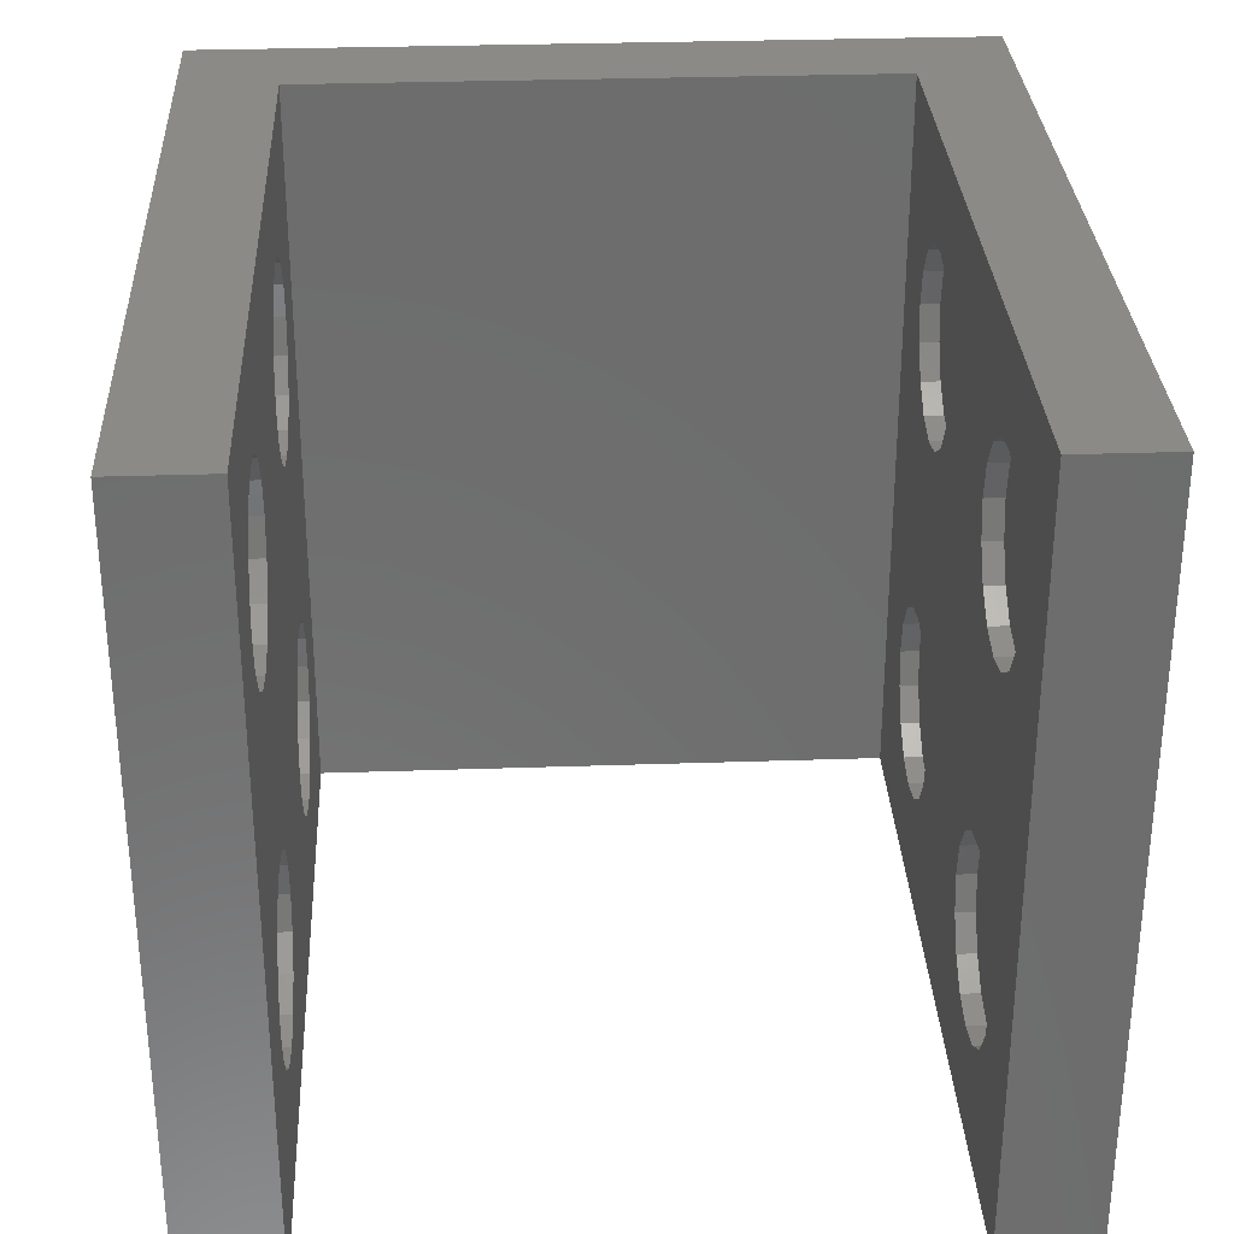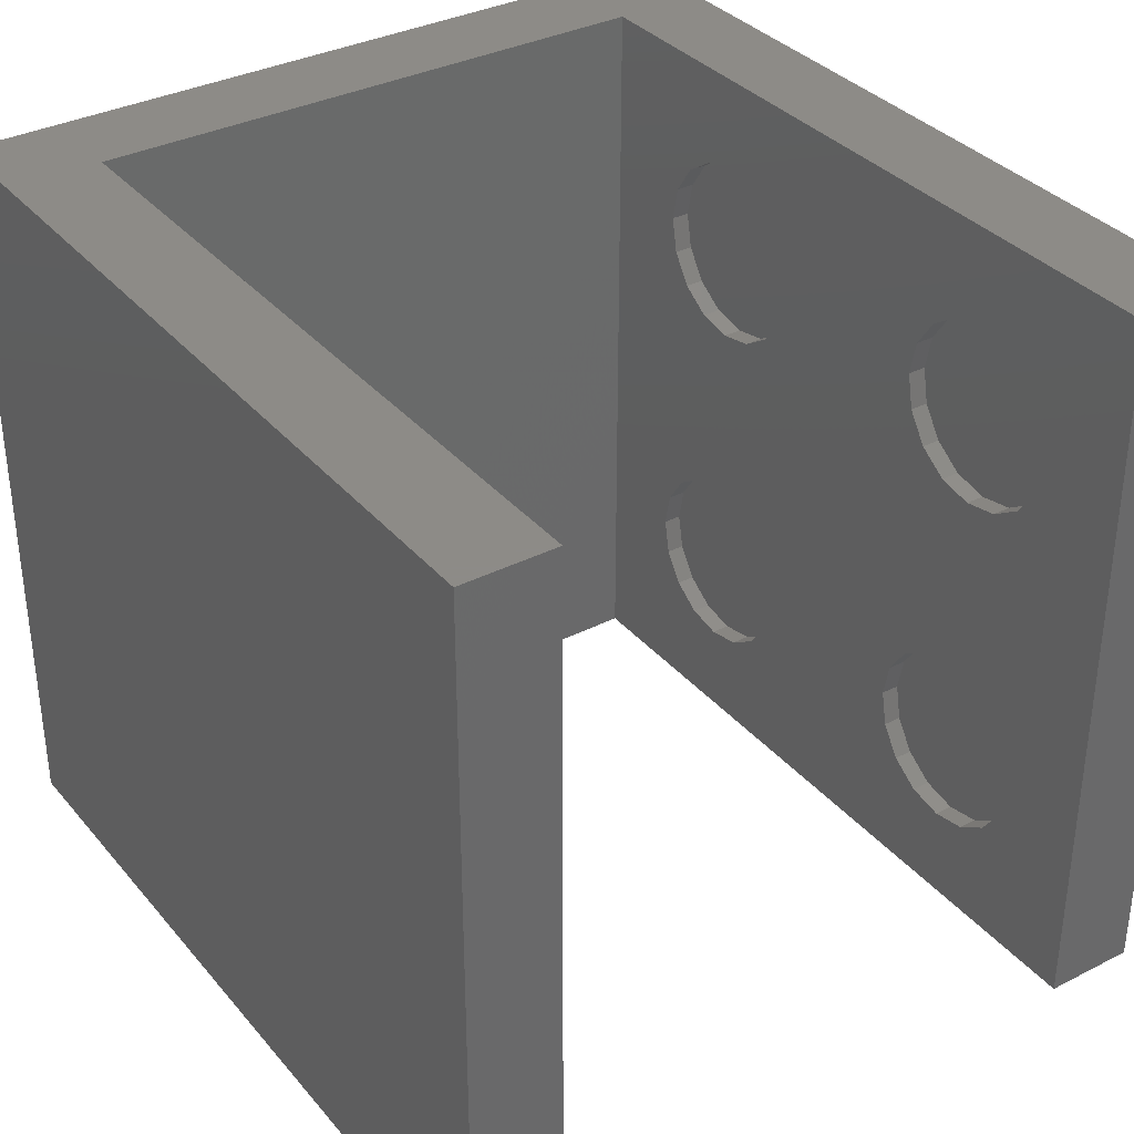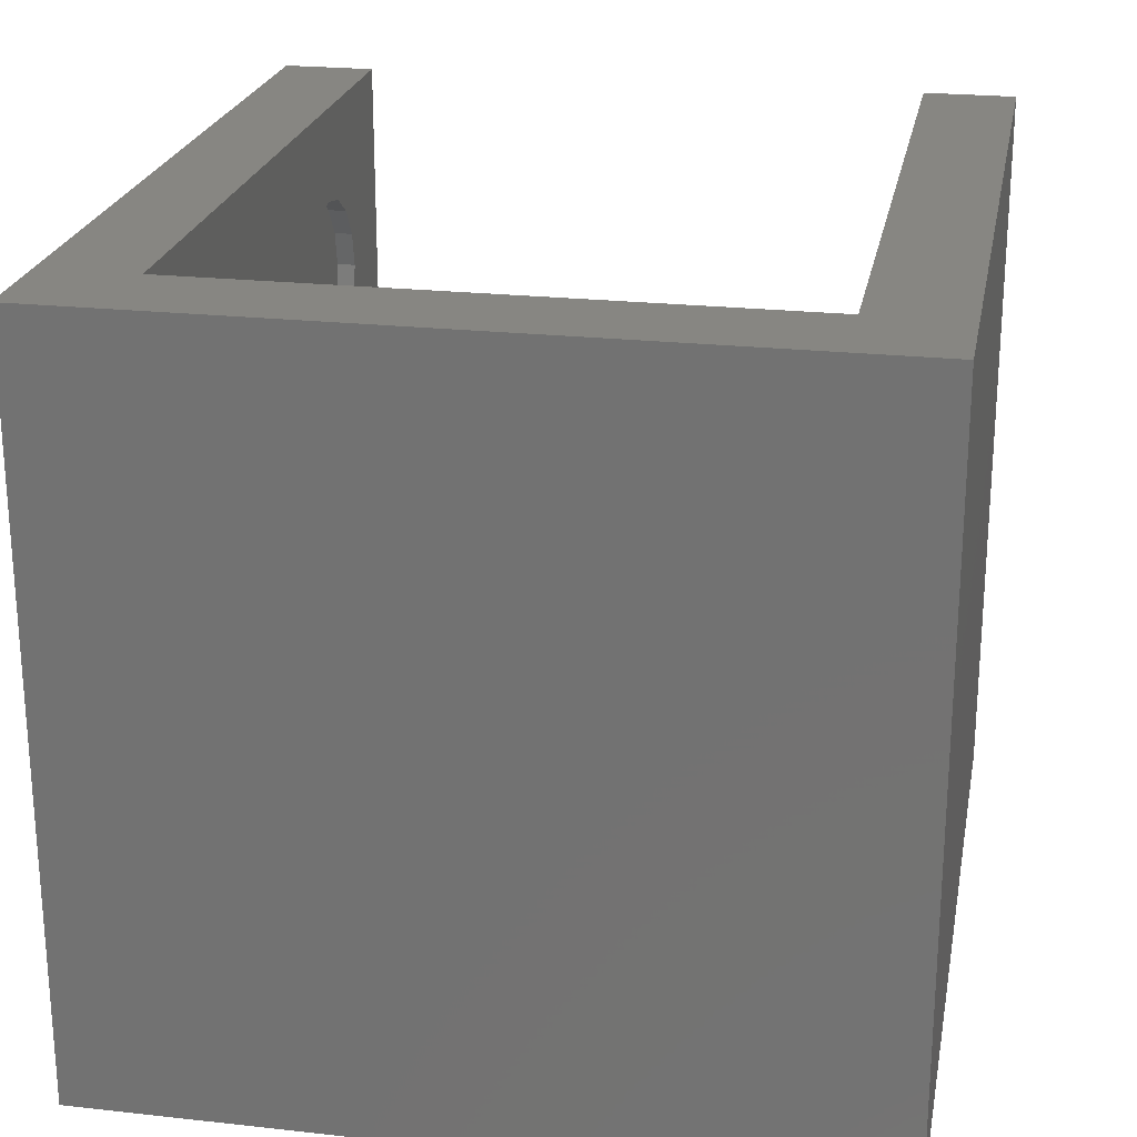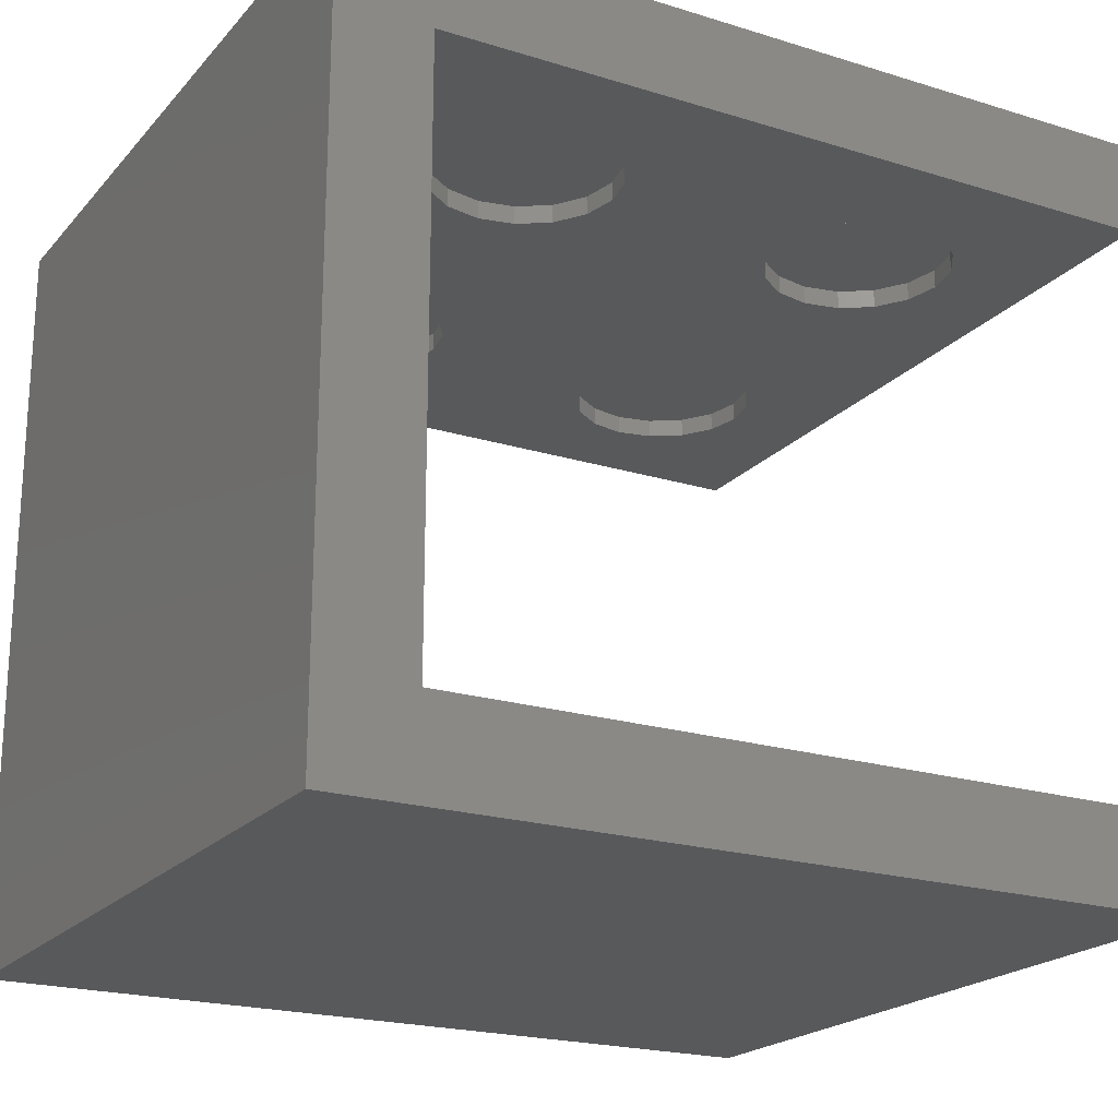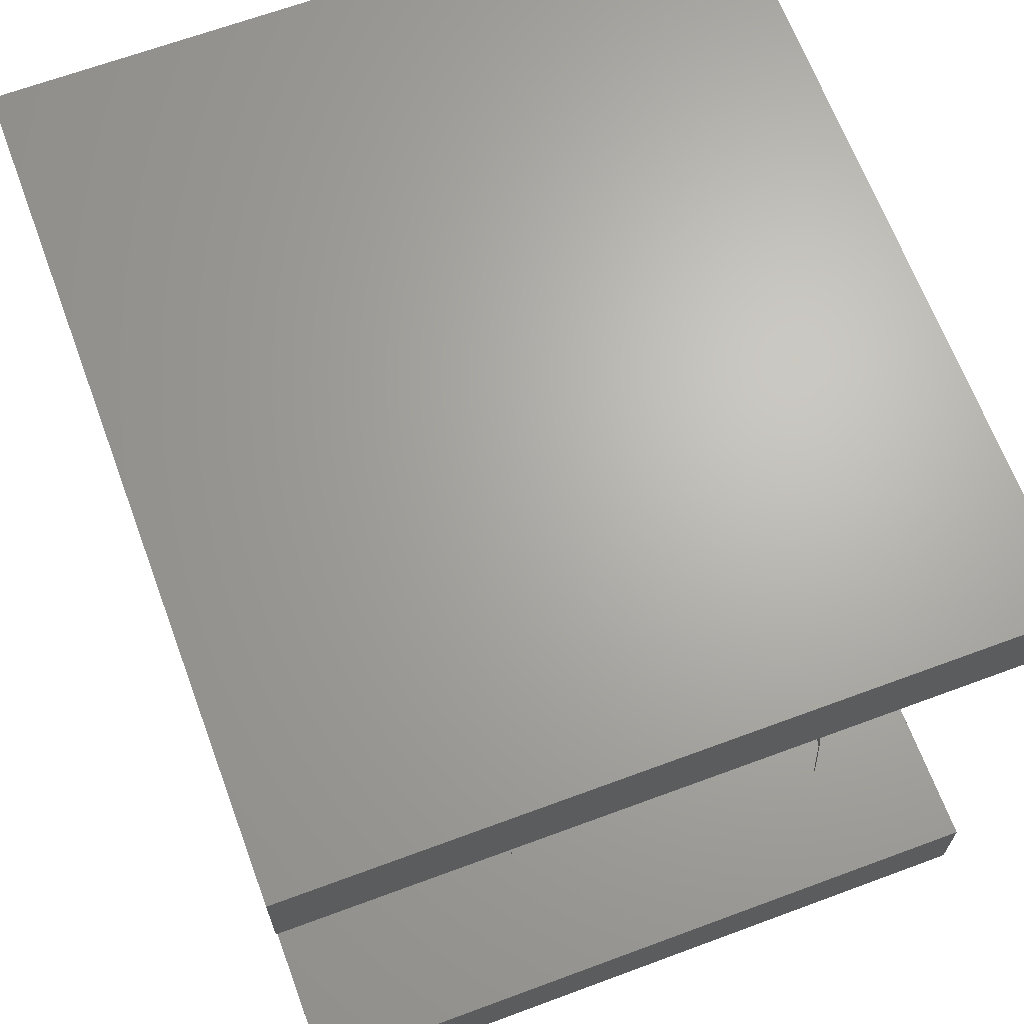
<metadata>
{"format":"stl","ext":"stl","renderer":"f3d","projection":"perspective","resolution":1024,"background":"white","views":[{"elev":30.8,"azim":87.2,"up":"+Z"},{"elev":34.8,"azim":55.8,"up":"+Z"},{"elev":23.1,"azim":-79.4,"up":"+Z"},{"elev":-20.9,"azim":-29.1,"up":"+Y"},{"elev":66.4,"azim":69.6,"up":"+Y"}]}
</metadata>
<code>
# stl→obj: 272 verts, 540 faces
v 0 0 0
v 0 41 40
v 0 41 0
v 0 0 40
v 45 41 40
v 5 36 40
v 45 36 40
v 5 5 40
v 45 0 40
v 45 5 40
v 45 5 0
v 45 0 0
v 45 41 0
v 45 36 0
v 5 5 0
v 5 36 0
v 31.46 5 26.46
v 31.46 5 13.54
v 18.54 5 26.46
v 16.91 5 14.62
v 15 5 15
v 18.54 5 13.54
v 30.38 5 11.91
v 19.62 5 11.91
v 30 5 10
v 20 5 10
v 30.38 5 8.087
v 19.62 5 8.087
v 31.46 5 6.464
v 18.54 5 6.464
v 33.09 5 5.381
v 16.91 5 5.381
v 35 5 5
v 16.91 5 34.62
v 33.09 5 34.62
v 15 5 35
v 31.46 5 33.54
v 18.54 5 33.54
v 30.38 5 31.91
v 19.62 5 31.91
v 30 5 30
v 20 5 30
v 30.38 5 28.09
v 19.62 5 28.09
v 33.09 5 14.62
v 33.09 5 25.38
v 35 5 15
v 35 5 25
v 35 5 35
v 36.91 5 34.62
v 38.54 5 33.54
v 39.62 5 31.91
v 40 5 30
v 39.62 5 28.09
v 16.91 5 25.38
v 36.91 5 25.38
v 36.91 5 14.62
v 38.54 5 26.46
v 38.54 5 13.54
v 39.62 5 11.91
v 36.91 5 5.381
v 38.54 5 6.464
v 39.62 5 8.087
v 40 5 10
v 13.09 5 34.62
v 11.46 5 33.54
v 10.38 5 31.91
v 10 5 30
v 10.38 5 28.09
v 15 5 25
v 13.09 5 25.38
v 13.09 5 14.62
v 11.46 5 26.46
v 11.46 5 13.54
v 10.38 5 11.91
v 10 5 10
v 10.38 5 8.087
v 11.46 5 6.464
v 13.09 5 5.381
v 15 5 5
v 18.54 36 26.46
v 18.54 36 13.54
v 31.46 36 26.46
v 33.09 36 14.62
v 35 36 15
v 31.46 36 13.54
v 19.62 36 11.91
v 30.38 36 11.91
v 20 36 10
v 30 36 10
v 19.62 36 8.087
v 30.38 36 8.087
v 18.54 36 6.464
v 31.46 36 6.464
v 16.91 36 5.381
v 33.09 36 5.381
v 15 36 5
v 33.09 36 34.62
v 16.91 36 34.62
v 35 36 35
v 18.54 36 33.54
v 31.46 36 33.54
v 19.62 36 31.91
v 30.38 36 31.91
v 20 36 30
v 30 36 30
v 19.62 36 28.09
v 30.38 36 28.09
v 16.91 36 14.62
v 16.91 36 25.38
v 15 36 15
v 15 36 25
v 15 36 35
v 13.09 36 34.62
v 11.46 36 33.54
v 10.38 36 31.91
v 10 36 30
v 10.38 36 28.09
v 33.09 36 25.38
v 13.09 36 25.38
v 13.09 36 14.62
v 11.46 36 26.46
v 11.46 36 13.54
v 10.38 36 11.91
v 13.09 36 5.381
v 11.46 36 6.464
v 10.38 36 8.087
v 10 36 10
v 36.91 36 34.62
v 38.54 36 33.54
v 39.62 36 31.91
v 40 36 30
v 39.62 36 28.09
v 35 36 25
v 36.91 36 25.38
v 36.91 36 14.62
v 38.54 36 26.46
v 38.54 36 13.54
v 39.62 36 11.91
v 40 36 10
v 39.62 36 8.087
v 38.54 36 6.464
v 36.91 36 5.381
v 35 36 5
v 20 4 10
v 19.62 4 11.91
v 18.54 4 13.54
v 16.91 4 14.62
v 13.09 4 14.62
v 15 4 15
v 13.09 4 5.381
v 11.46 4 6.464
v 10.38 4 8.087
v 19.62 4 8.087
v 16.91 4 5.381
v 11.46 4 13.54
v 10.38 4 11.91
v 15 4 5
v 10 4 10
v 18.54 4 6.464
v 40 4 10
v 39.62 4 11.91
v 38.54 4 13.54
v 36.91 4 14.62
v 33.09 4 14.62
v 35 4 15
v 33.09 4 5.381
v 31.46 4 6.464
v 30.38 4 8.087
v 39.62 4 8.087
v 36.91 4 5.381
v 31.46 4 13.54
v 30.38 4 11.91
v 35 4 5
v 30 4 10
v 38.54 4 6.464
v 20 4 30
v 19.62 4 31.91
v 18.54 4 33.54
v 16.91 4 34.62
v 13.09 4 34.62
v 15 4 35
v 13.09 4 25.38
v 11.46 4 26.46
v 10.38 4 28.09
v 19.62 4 28.09
v 16.91 4 25.38
v 11.46 4 33.54
v 10.38 4 31.91
v 15 4 25
v 10 4 30
v 18.54 4 26.46
v 40 4 30
v 39.62 4 31.91
v 38.54 4 33.54
v 36.91 4 34.62
v 33.09 4 34.62
v 35 4 35
v 33.09 4 25.38
v 31.46 4 26.46
v 30.38 4 28.09
v 39.62 4 28.09
v 36.91 4 25.38
v 31.46 4 33.54
v 30.38 4 31.91
v 35 4 25
v 30 4 30
v 38.54 4 26.46
v 19.62 37 11.91
v 20 37 10
v 18.54 37 13.54
v 15 37 15
v 13.09 37 14.62
v 16.91 37 14.62
v 10.38 37 11.91
v 11.46 37 13.54
v 10 37 10
v 10.38 37 8.087
v 19.62 37 8.087
v 11.46 37 6.464
v 18.54 37 6.464
v 13.09 37 5.381
v 16.91 37 5.381
v 15 37 5
v 39.62 37 11.91
v 40 37 10
v 38.54 37 13.54
v 35 37 15
v 33.09 37 14.62
v 36.91 37 14.62
v 30.38 37 11.91
v 31.46 37 13.54
v 30 37 10
v 30.38 37 8.087
v 39.62 37 8.087
v 31.46 37 6.464
v 38.54 37 6.464
v 33.09 37 5.381
v 36.91 37 5.381
v 35 37 5
v 19.62 37 31.91
v 20 37 30
v 18.54 37 33.54
v 15 37 35
v 13.09 37 34.62
v 16.91 37 34.62
v 10.38 37 31.91
v 11.46 37 33.54
v 10 37 30
v 10.38 37 28.09
v 19.62 37 28.09
v 11.46 37 26.46
v 18.54 37 26.46
v 13.09 37 25.38
v 16.91 37 25.38
v 15 37 25
v 39.62 37 31.91
v 40 37 30
v 38.54 37 33.54
v 35 37 35
v 33.09 37 34.62
v 36.91 37 34.62
v 30.38 37 31.91
v 31.46 37 33.54
v 30 37 30
v 30.38 37 28.09
v 39.62 37 28.09
v 31.46 37 26.46
v 38.54 37 26.46
v 33.09 37 25.38
v 36.91 37 25.38
v 35 37 25
f 1 2 3
f 2 1 4
f 5 6 7
f 6 2 8
f 2 6 5
f 8 9 10
f 8 4 9
f 4 8 2
f 9 11 10
f 11 9 12
f 7 13 5
f 13 7 14
f 12 15 11
f 15 1 16
f 1 15 12
f 16 13 14
f 16 3 13
f 3 16 1
f 1 9 4
f 9 1 12
f 13 2 5
f 2 13 3
f 8 16 6
f 16 8 15
f 17 18 19
f 19 20 21
f 22 19 18
f 19 22 20
f 23 22 18
f 23 24 22
f 25 24 23
f 25 26 24
f 27 26 25
f 27 28 26
f 29 28 27
f 29 30 28
f 31 30 29
f 31 32 30
f 11 31 33
f 31 11 32
f 34 8 35
f 8 34 36
f 37 34 35
f 37 38 34
f 39 38 37
f 39 40 38
f 41 40 39
f 41 42 40
f 43 42 41
f 43 44 42
f 17 44 43
f 17 19 44
f 45 46 47
f 46 45 17
f 47 46 48
f 18 17 45
f 35 10 49
f 10 50 49
f 10 51 50
f 10 52 51
f 10 53 52
f 10 54 53
f 19 21 55
f 56 47 48
f 57 56 58
f 59 58 54
f 60 54 10
f 56 57 47
f 58 59 57
f 54 60 59
f 11 60 10
f 15 32 11
f 61 11 33
f 62 11 61
f 63 11 62
f 64 11 63
f 60 11 64
f 10 35 8
f 65 8 36
f 66 8 65
f 67 8 66
f 68 8 67
f 69 8 68
f 55 21 70
f 70 21 71
f 72 71 21
f 71 72 73
f 74 73 72
f 73 74 69
f 75 69 74
f 69 75 8
f 15 75 76
f 75 15 8
f 77 15 76
f 78 15 77
f 79 15 78
f 80 15 79
f 32 15 80
f 81 82 83
f 83 84 85
f 86 83 82
f 83 86 84
f 87 86 82
f 87 88 86
f 89 88 87
f 89 90 88
f 91 90 89
f 91 92 90
f 93 92 91
f 93 94 92
f 95 94 93
f 95 96 94
f 16 95 97
f 95 16 96
f 98 7 99
f 7 98 100
f 101 98 99
f 101 102 98
f 103 102 101
f 103 104 102
f 105 104 103
f 105 106 104
f 107 106 105
f 107 108 106
f 81 108 107
f 81 83 108
f 109 110 111
f 110 109 81
f 111 110 112
f 82 81 109
f 99 6 113
f 6 114 113
f 6 115 114
f 6 116 115
f 6 117 116
f 6 118 117
f 83 85 119
f 120 111 112
f 121 120 122
f 123 122 118
f 124 118 6
f 120 121 111
f 122 123 121
f 118 124 123
f 16 124 6
f 14 96 16
f 125 16 97
f 126 16 125
f 127 16 126
f 128 16 127
f 124 16 128
f 6 99 7
f 129 7 100
f 130 7 129
f 131 7 130
f 132 7 131
f 133 7 132
f 119 85 134
f 134 85 135
f 136 135 85
f 135 136 137
f 138 137 136
f 137 138 133
f 139 133 138
f 133 139 7
f 14 139 140
f 139 14 7
f 141 14 140
f 142 14 141
f 143 14 142
f 144 14 143
f 96 14 144
f 145 24 26
f 24 145 146
f 146 22 24
f 22 146 147
f 148 22 147
f 22 148 20
f 149 21 150
f 21 149 72
f 151 152 153
f 145 154 155
f 156 75 74
f 75 156 157
f 146 145 155
f 150 155 151
f 155 158 151
f 148 155 150
f 78 151 79
f 151 78 152
f 157 151 159
f 32 160 30
f 160 32 155
f 149 150 151
f 153 78 77
f 78 153 152
f 148 147 155
f 147 146 155
f 150 20 148
f 20 150 21
f 156 72 149
f 72 156 74
f 151 153 159
f 154 160 155
f 79 158 80
f 158 79 151
f 80 155 32
f 155 80 158
f 156 151 157
f 149 151 156
f 157 76 75
f 76 157 159
f 159 77 76
f 77 159 153
f 160 28 30
f 28 160 154
f 154 26 28
f 26 154 145
f 161 60 64
f 60 161 162
f 162 59 60
f 59 162 163
f 164 59 163
f 59 164 57
f 165 47 166
f 47 165 45
f 167 168 169
f 161 170 171
f 172 23 18
f 23 172 173
f 162 161 171
f 166 171 167
f 171 174 167
f 164 171 166
f 29 167 31
f 167 29 168
f 173 167 175
f 61 176 62
f 176 61 171
f 165 166 167
f 169 29 27
f 29 169 168
f 164 163 171
f 163 162 171
f 166 57 164
f 57 166 47
f 172 45 165
f 45 172 18
f 167 169 175
f 170 176 171
f 31 174 33
f 174 31 167
f 33 171 61
f 171 33 174
f 172 167 173
f 165 167 172
f 173 25 23
f 25 173 175
f 175 27 25
f 27 175 169
f 176 63 62
f 63 176 170
f 170 64 63
f 64 170 161
f 177 40 42
f 40 177 178
f 178 38 40
f 38 178 179
f 180 38 179
f 38 180 34
f 181 36 182
f 36 181 65
f 183 184 185
f 177 186 187
f 188 67 66
f 67 188 189
f 178 177 187
f 182 187 183
f 187 190 183
f 180 187 182
f 73 183 71
f 183 73 184
f 189 183 191
f 55 192 19
f 192 55 187
f 181 182 183
f 185 73 69
f 73 185 184
f 180 179 187
f 179 178 187
f 182 34 180
f 34 182 36
f 188 65 181
f 65 188 66
f 183 185 191
f 186 192 187
f 71 190 70
f 190 71 183
f 70 187 55
f 187 70 190
f 188 183 189
f 181 183 188
f 189 68 67
f 68 189 191
f 191 69 68
f 69 191 185
f 192 44 19
f 44 192 186
f 186 42 44
f 42 186 177
f 193 52 53
f 52 193 194
f 194 51 52
f 51 194 195
f 196 51 195
f 51 196 50
f 197 49 198
f 49 197 35
f 199 200 201
f 193 202 203
f 204 39 37
f 39 204 205
f 194 193 203
f 198 203 199
f 203 206 199
f 196 203 198
f 17 199 46
f 199 17 200
f 205 199 207
f 56 208 58
f 208 56 203
f 197 198 199
f 201 17 43
f 17 201 200
f 196 195 203
f 195 194 203
f 198 50 196
f 50 198 49
f 204 35 197
f 35 204 37
f 199 201 207
f 202 208 203
f 46 206 48
f 206 46 199
f 48 203 56
f 203 48 206
f 204 199 205
f 197 199 204
f 205 41 39
f 41 205 207
f 207 43 41
f 43 207 201
f 208 54 58
f 54 208 202
f 202 53 54
f 53 202 193
f 89 209 210
f 209 89 87
f 87 211 209
f 211 87 82
f 121 212 111
f 212 121 213
f 109 211 82
f 211 109 214
f 123 215 216
f 215 123 124
f 213 214 212
f 216 214 213
f 216 211 214
f 215 211 216
f 215 209 211
f 217 209 215
f 217 210 209
f 218 210 217
f 218 219 210
f 220 219 218
f 220 221 219
f 222 221 220
f 222 223 221
f 223 222 224
f 123 213 121
f 213 123 216
f 223 93 221
f 93 223 95
f 127 220 218
f 220 127 126
f 111 214 109
f 214 111 212
f 124 217 215
f 217 124 128
f 128 218 217
f 218 128 127
f 222 97 224
f 97 222 125
f 224 95 223
f 95 224 97
f 220 125 222
f 125 220 126
f 93 219 221
f 219 93 91
f 91 210 219
f 210 91 89
f 140 225 226
f 225 140 139
f 139 227 225
f 227 139 138
f 84 228 85
f 228 84 229
f 136 227 138
f 227 136 230
f 86 231 232
f 231 86 88
f 229 230 228
f 232 230 229
f 232 227 230
f 231 227 232
f 231 225 227
f 233 225 231
f 233 226 225
f 234 226 233
f 234 235 226
f 236 235 234
f 236 237 235
f 238 237 236
f 238 239 237
f 239 238 240
f 86 229 84
f 229 86 232
f 239 142 237
f 142 239 143
f 92 236 234
f 236 92 94
f 85 230 136
f 230 85 228
f 88 233 231
f 233 88 90
f 90 234 233
f 234 90 92
f 238 144 240
f 144 238 96
f 240 143 239
f 143 240 144
f 236 96 238
f 96 236 94
f 142 235 237
f 235 142 141
f 141 226 235
f 226 141 140
f 105 241 242
f 241 105 103
f 103 243 241
f 243 103 101
f 114 244 113
f 244 114 245
f 99 243 101
f 243 99 246
f 115 247 248
f 247 115 116
f 245 246 244
f 248 246 245
f 248 243 246
f 247 243 248
f 247 241 243
f 249 241 247
f 249 242 241
f 250 242 249
f 250 251 242
f 252 251 250
f 252 253 251
f 254 253 252
f 254 255 253
f 255 254 256
f 115 245 114
f 245 115 248
f 255 81 253
f 81 255 110
f 118 252 250
f 252 118 122
f 113 246 99
f 246 113 244
f 116 249 247
f 249 116 117
f 117 250 249
f 250 117 118
f 254 112 256
f 112 254 120
f 256 110 255
f 110 256 112
f 252 120 254
f 120 252 122
f 81 251 253
f 251 81 107
f 107 242 251
f 242 107 105
f 132 257 258
f 257 132 131
f 131 259 257
f 259 131 130
f 98 260 100
f 260 98 261
f 129 259 130
f 259 129 262
f 102 263 264
f 263 102 104
f 261 262 260
f 264 262 261
f 264 259 262
f 263 259 264
f 263 257 259
f 265 257 263
f 265 258 257
f 266 258 265
f 266 267 258
f 268 267 266
f 268 269 267
f 270 269 268
f 270 271 269
f 271 270 272
f 102 261 98
f 261 102 264
f 271 137 269
f 137 271 135
f 108 268 266
f 268 108 83
f 100 262 129
f 262 100 260
f 104 265 263
f 265 104 106
f 106 266 265
f 266 106 108
f 270 134 272
f 134 270 119
f 272 135 271
f 135 272 134
f 268 119 270
f 119 268 83
f 137 267 269
f 267 137 133
f 133 258 267
f 258 133 132

</code>
